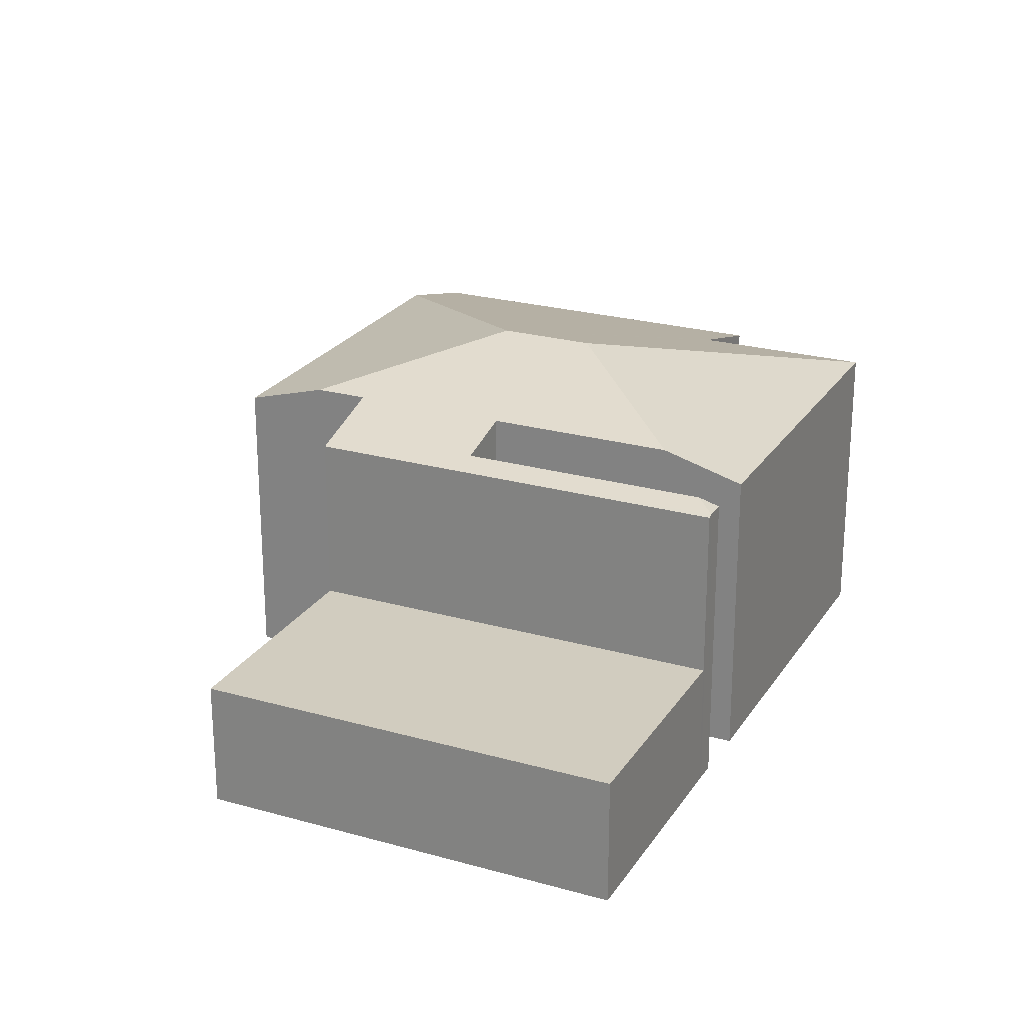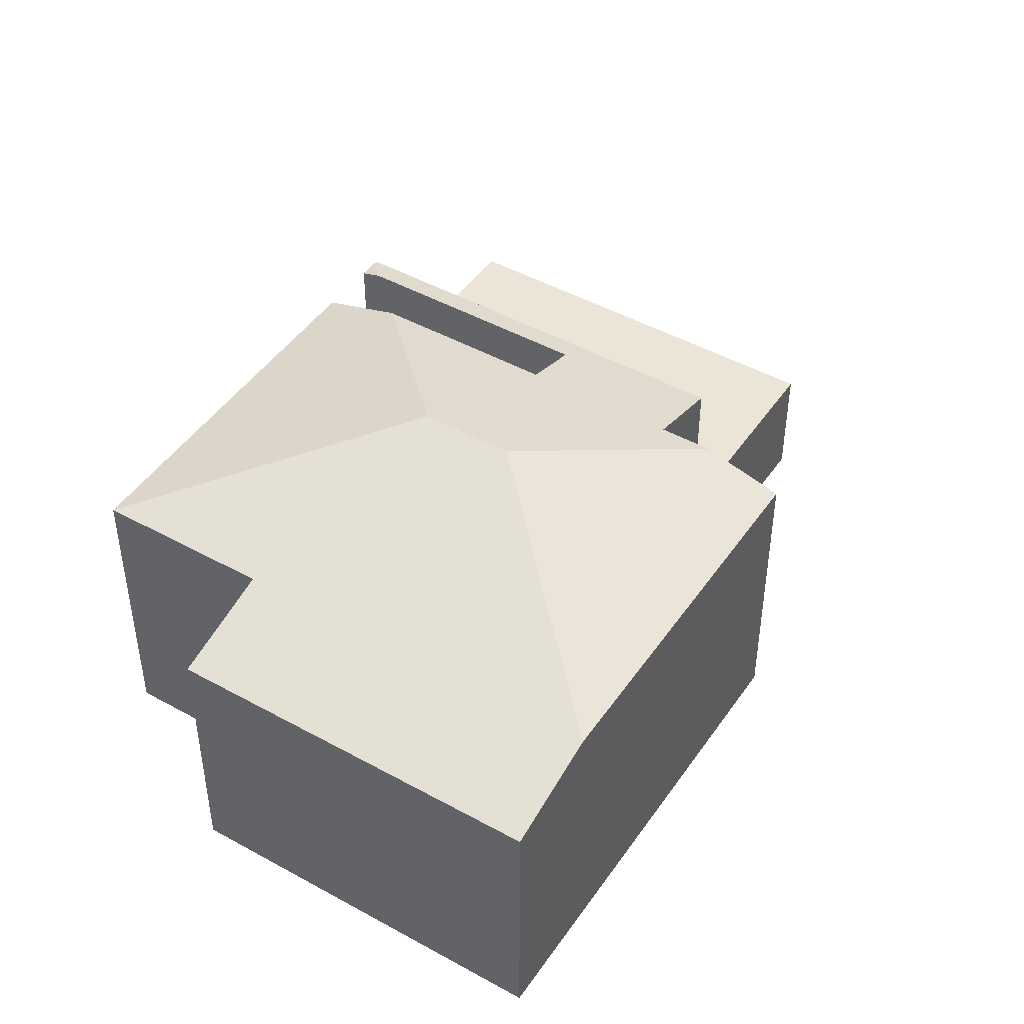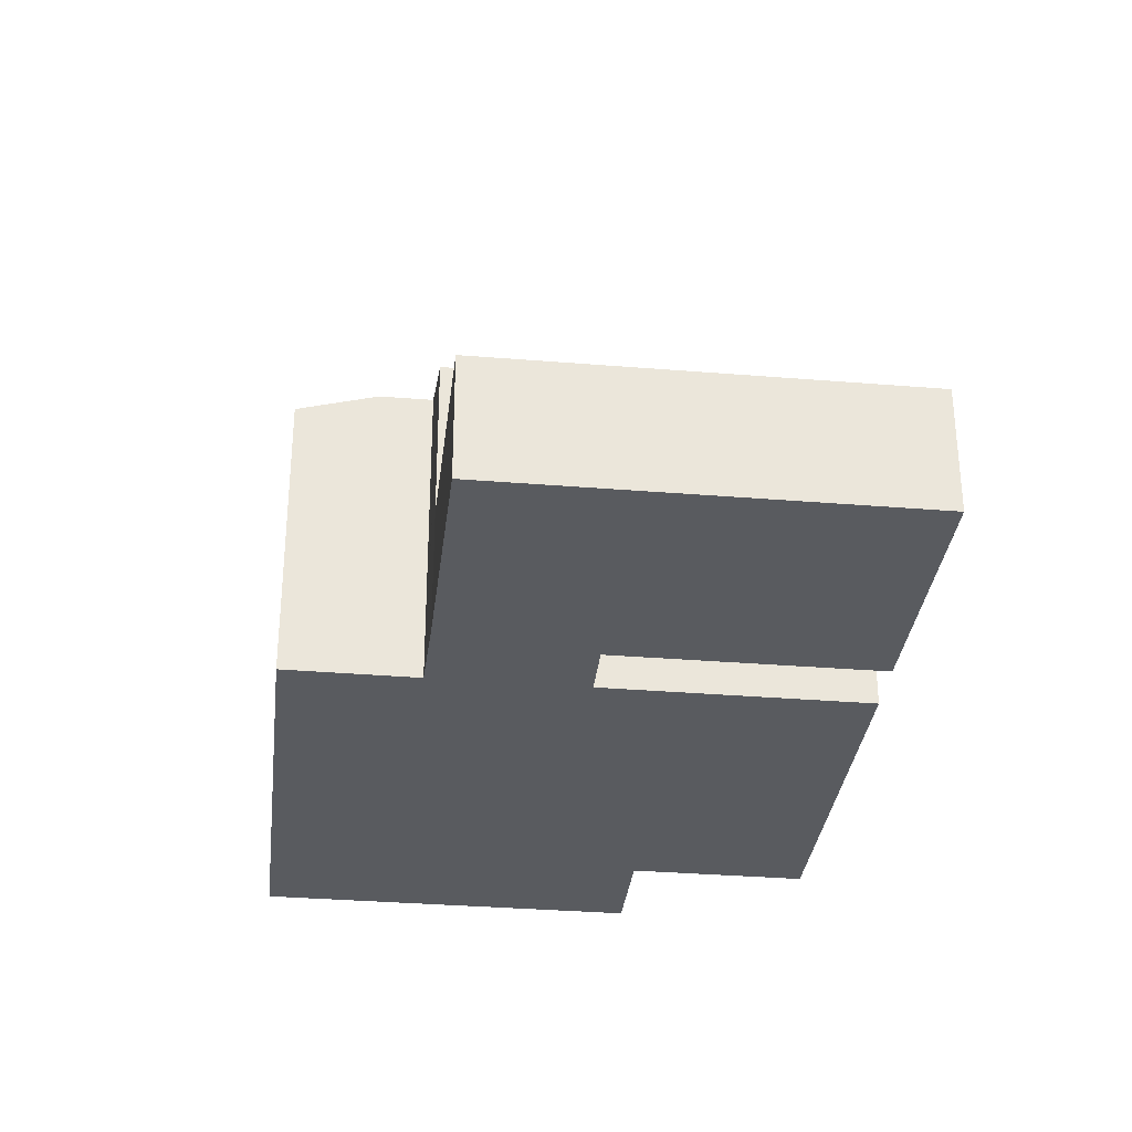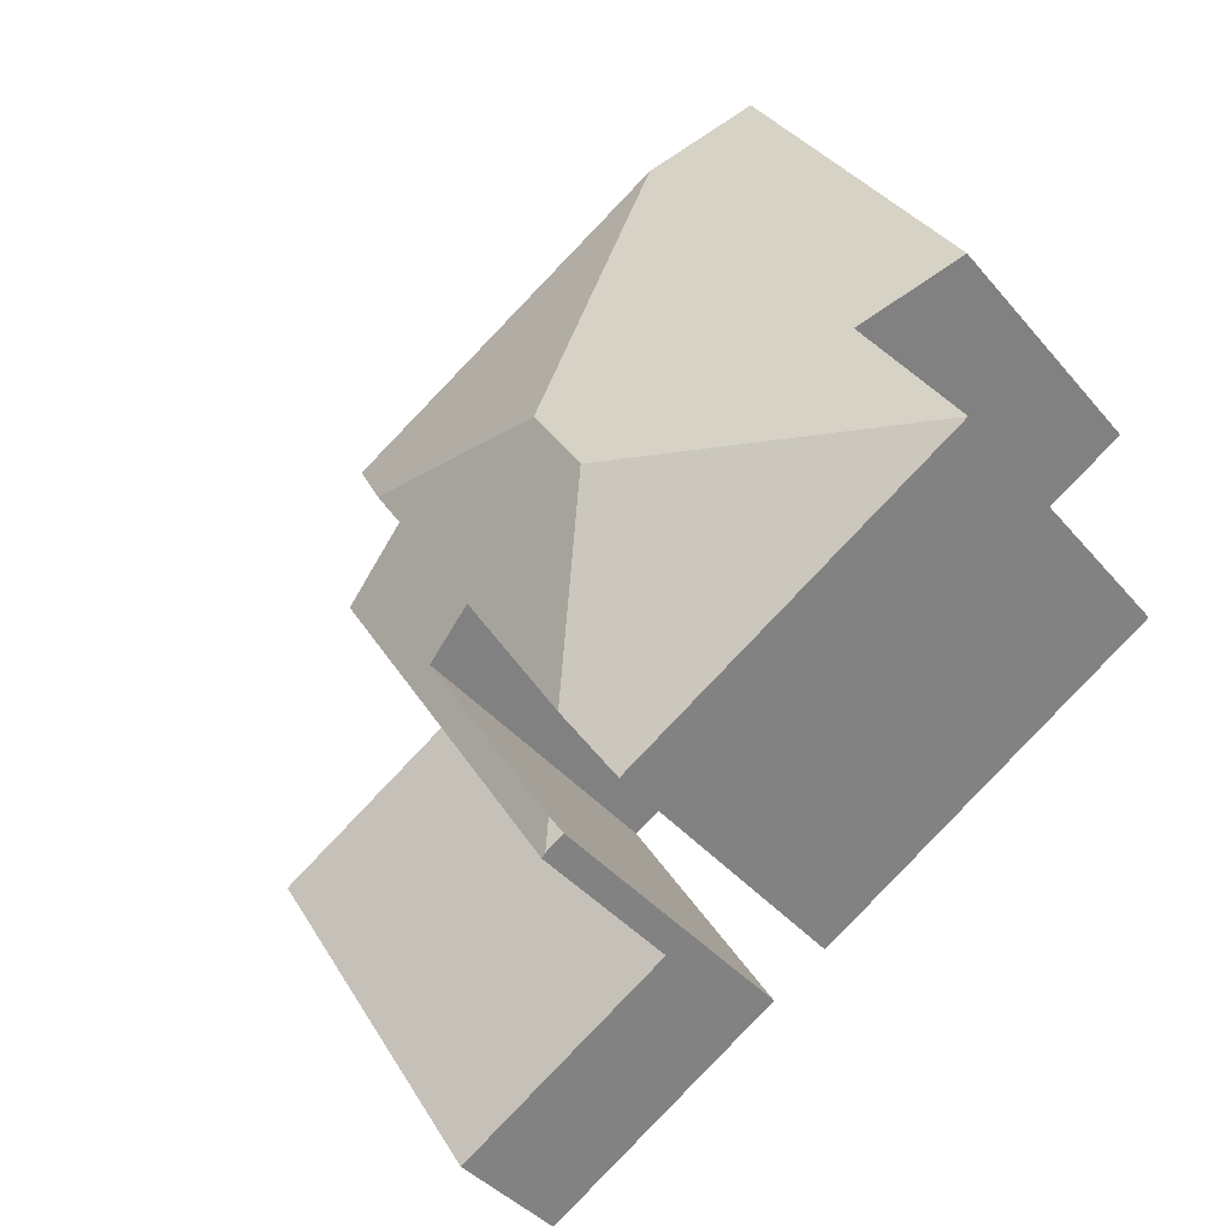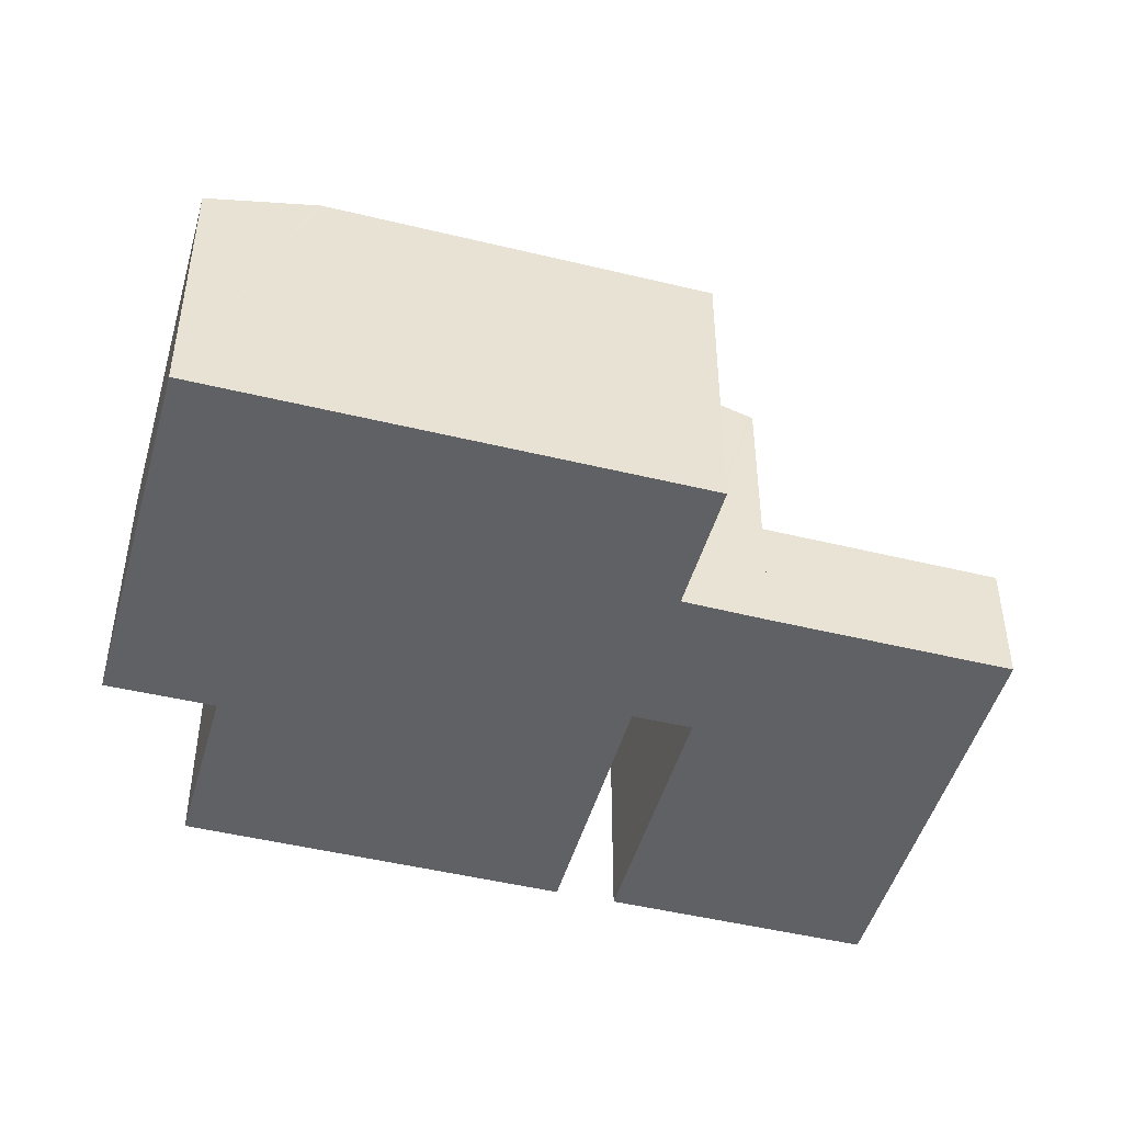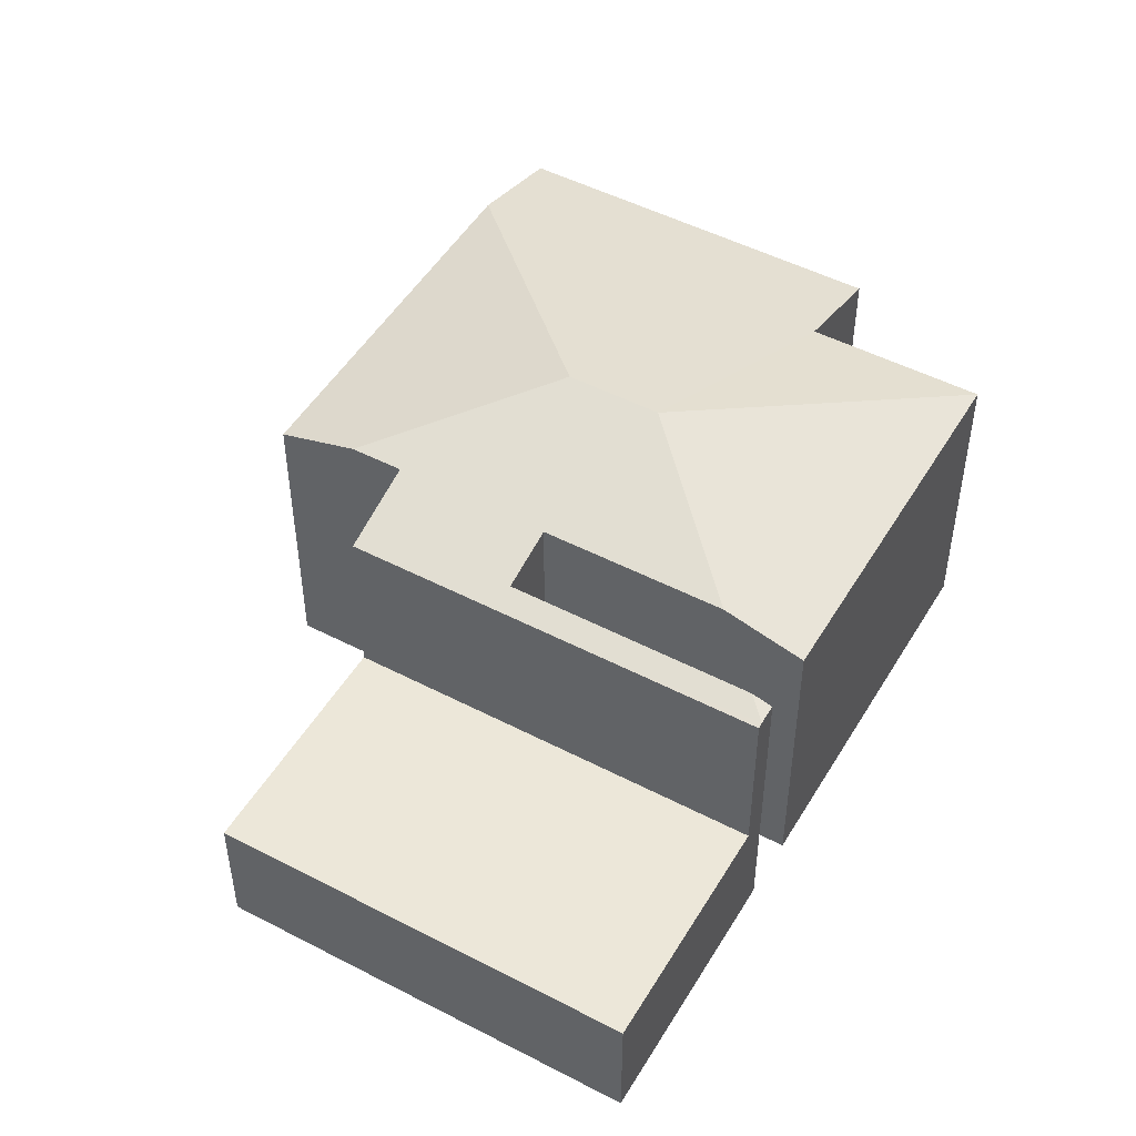
<metadata>
{"format":"obj","ext":"obj","renderer":"f3d","projection":"perspective","resolution":1024,"background":"white","views":[{"elev":24.2,"azim":146.4,"up":"+Y"},{"elev":46.0,"azim":-26.2,"up":"+Y"},{"elev":-32.4,"azim":114.8,"up":"+Y"},{"elev":-40.1,"azim":-144.2,"up":"+Z"},{"elev":-47.3,"azim":15.9,"up":"+Y"},{"elev":49.6,"azim":151.2,"up":"+Y"}]}
</metadata>
<code>
v  9.264 2.887 -10.4
v  16.07 2.887 -9.823
v  13.98 2.887 -13.27
v  19.05 2.887 -4.935
v  11.36 2.887 -6.953
v  14.34 2.887 -2.058
v  9.264 6.368e-16 -10.4
v  11.36 4.257e-16 -6.953
v  14.34 1.26e-16 -2.058
v  19.05 3.022e-16 -4.935
v  16.07 6.015e-16 -9.823
v  13.98 8.124e-16 -13.27
v  9 6.885 -9.68
v  9.16 6.753 -10.34
v  8.752 6.754 -10.09
v  7.378 8.22 -3.006
v  10.78 7.265 -4.093
v  8.537 7.266 -7.775
v  8.523 8.22 -1.128
v  11.97 6.885 -4.8
v  12.66 7.267 -1.002
v  14.26 6.747 -2.007
v  13.3 7.265 0.037
v  11.36 6.72 -6.953
v  9.264 6.72 -10.4
v  14.34 6.72 -2.058
v  7.555 6.748 -9.385
v  0.009 6.748 -4.787
v  2.149 6.747 -1.29
v  2.064 6.72 -1.239
v  0 6.058 3.709e-16
v  4.596 6.058 7.522
v  6.739 6.748 6.221
v  6.654 6.72 6.273
v  14.28 6.748 1.642
v  8.752 6.177e-16 -10.09
v  9.16 6.329e-16 -10.34
v  10.78 2.506e-16 -4.093
v  11.97 2.939e-16 -4.8
v  7.555 5.747e-16 -9.385
v  0.009 2.931e-16 -4.787
v  2.149 7.899e-17 -1.29
v  0 0 0
v  2.064 7.587e-17 -1.239
v  9 5.927e-16 -9.68
v  4.596 -4.606e-16 7.522
v  8.537 4.761e-16 -7.775
v  14.28 -1.005e-16 1.642
v  12.66 6.135e-17 -1.002
v  13.3 -2.266e-18 0.037
v  6.654 -3.841e-16 6.273
v  6.739 -3.809e-16 6.221
v  14.26 1.229e-16 -2.007
g defaultobject
f 1 2 3
f 2 1 4
f 4 1 5
f 4 5 6
f 7 5 1
f 5 7 8
f 5 8 6
f 6 8 9
f 9 4 6
f 4 9 10
f 10 2 4
f 2 10 11
f 2 11 3
f 3 11 12
f 12 1 3
f 1 12 7
f 8 10 9
f 10 8 7
f 10 7 11
f 11 7 12
f 13 14 15
f 16 17 18
f 17 16 19
f 17 19 20
f 19 21 22
f 21 19 23
f 14 24 25
f 24 14 13
f 24 13 20
f 24 20 26
f 26 20 19
f 26 19 22
f 27 16 18
f 16 27 28
f 29 16 28
f 16 29 19
f 19 29 30
f 19 30 31
f 19 31 32
f 19 32 33
f 33 32 34
f 23 33 35
f 33 23 19
f 14 36 15
f 36 14 25
f 36 25 37
f 37 25 7
f 20 38 17
f 38 20 39
f 40 28 27
f 28 40 41
f 42 30 29
f 30 42 31
f 31 42 43
f 43 42 44
f 15 20 13
f 20 15 36
f 20 36 39
f 39 36 45
f 41 29 28
f 29 41 42
f 43 32 31
f 32 43 46
f 38 18 17
f 18 38 27
f 27 38 40
f 40 38 47
f 48 23 35
f 23 48 21
f 21 48 49
f 49 48 50
f 9 24 26
f 24 9 25
f 25 9 8
f 25 8 7
f 46 34 32
f 34 46 33
f 33 46 35
f 35 46 51
f 35 51 48
f 48 51 52
f 49 22 21
f 22 49 26
f 26 49 9
f 9 49 53
f 43 51 46
f 51 43 52
f 52 43 48
f 48 43 50
f 50 43 44
f 50 44 49
f 49 44 42
f 49 42 41
f 49 41 53
f 53 41 9
f 9 41 38
f 38 41 47
f 47 41 40
f 9 39 8
f 39 9 38
f 8 39 45
f 8 45 7
f 7 45 37
f 37 45 36

</code>
